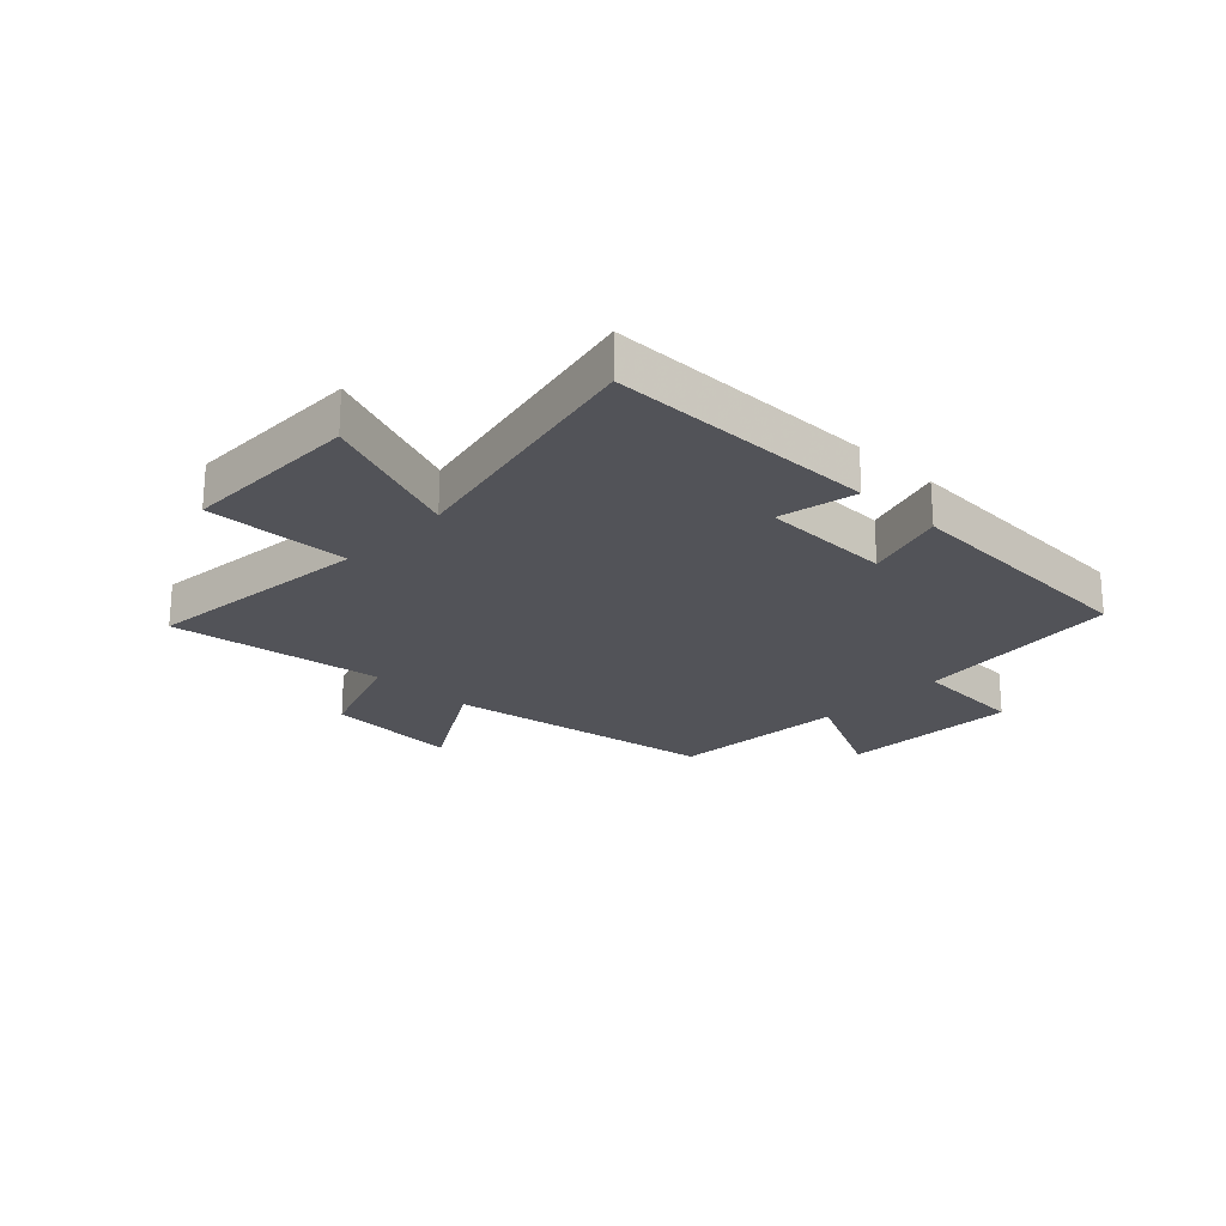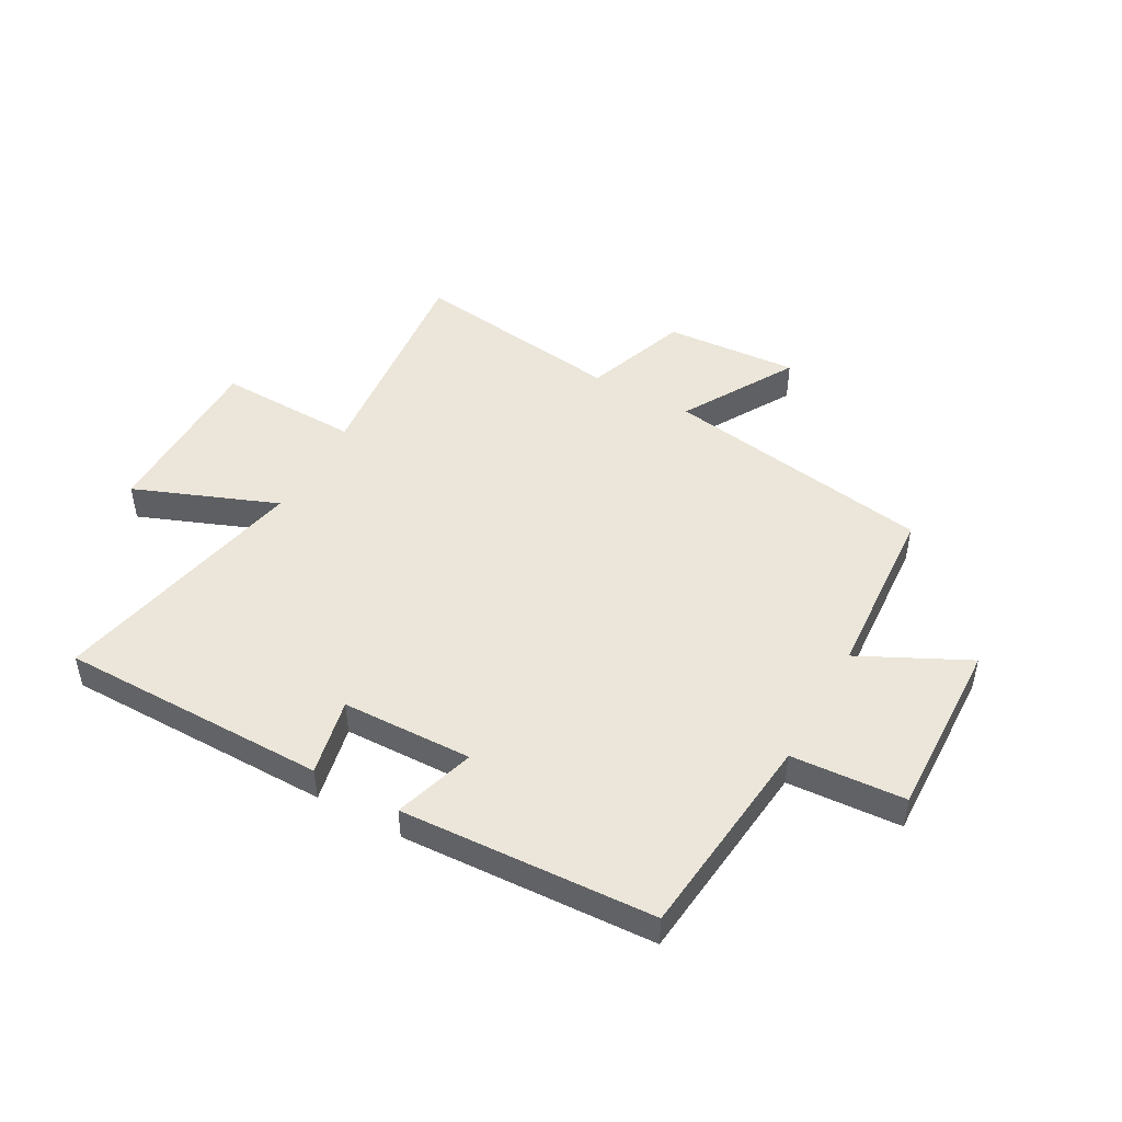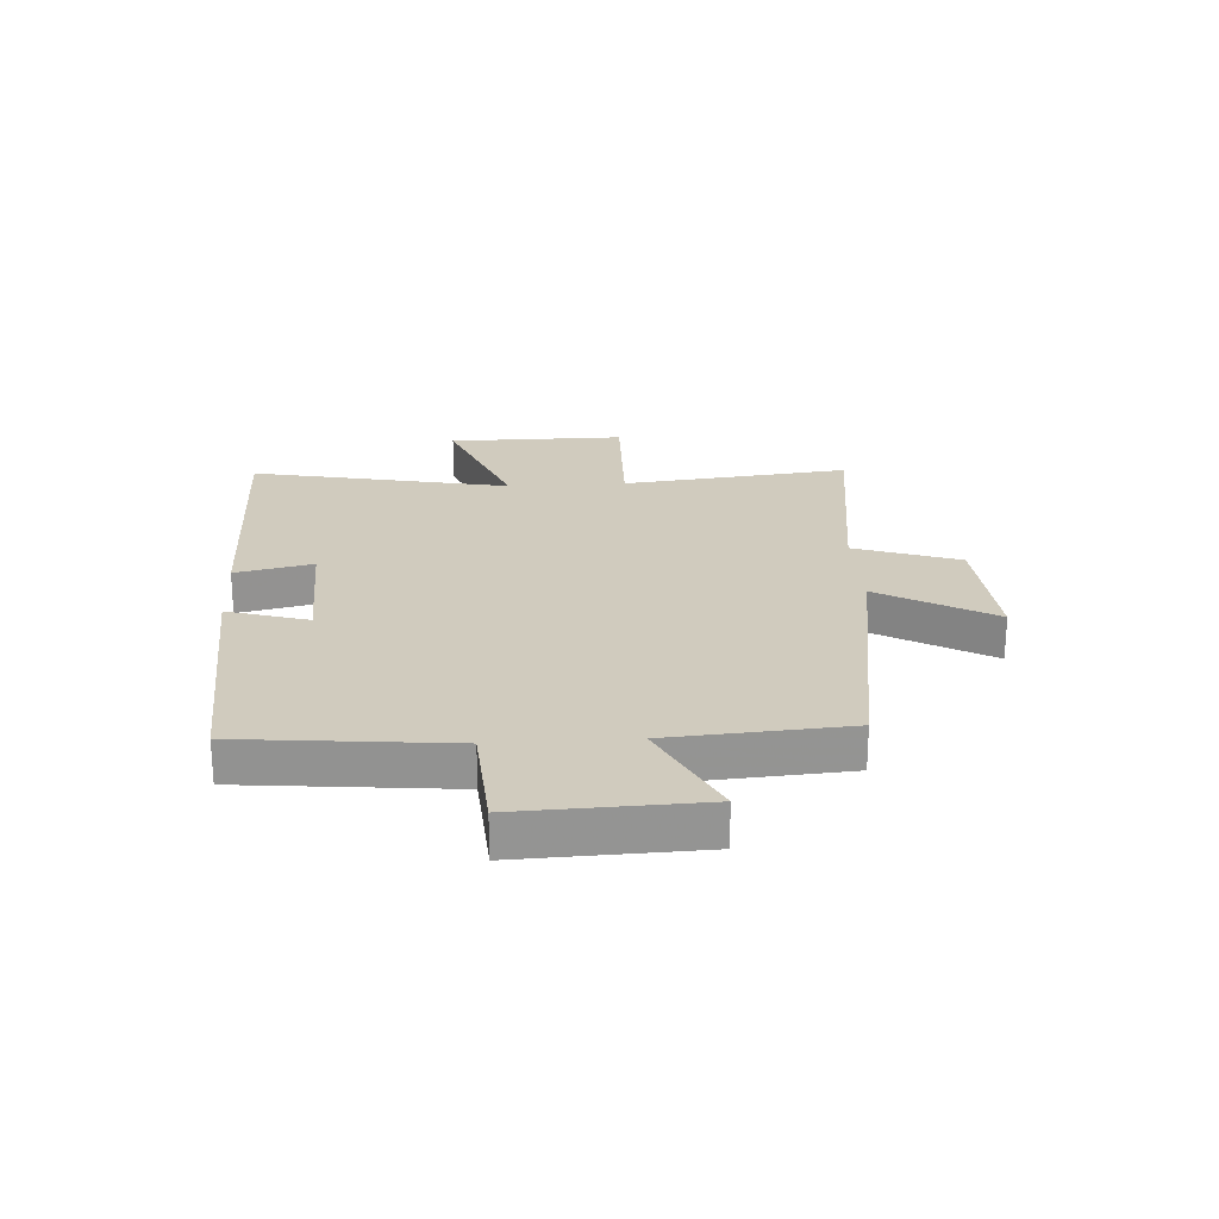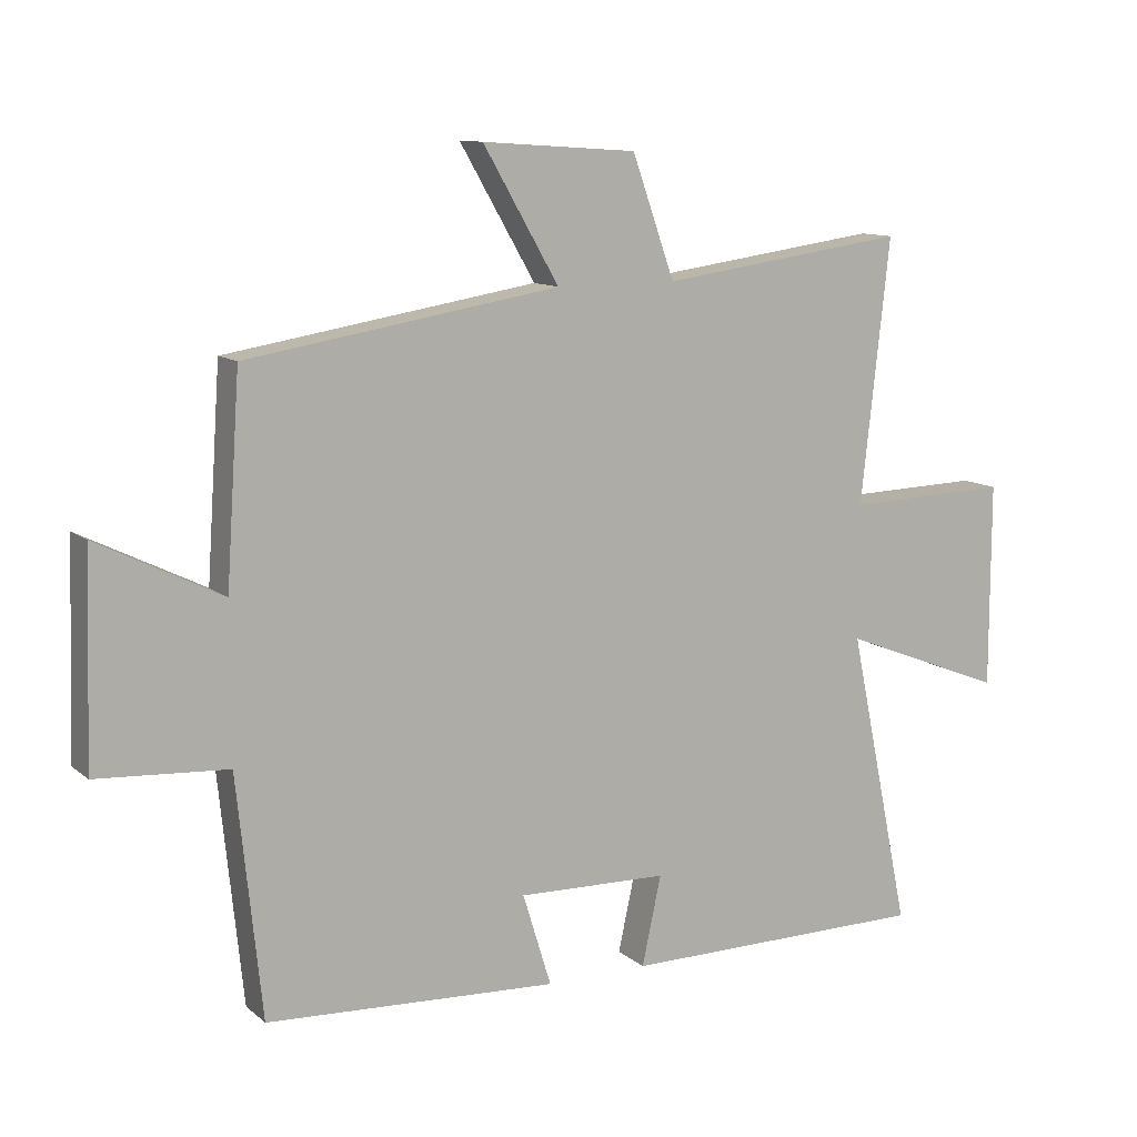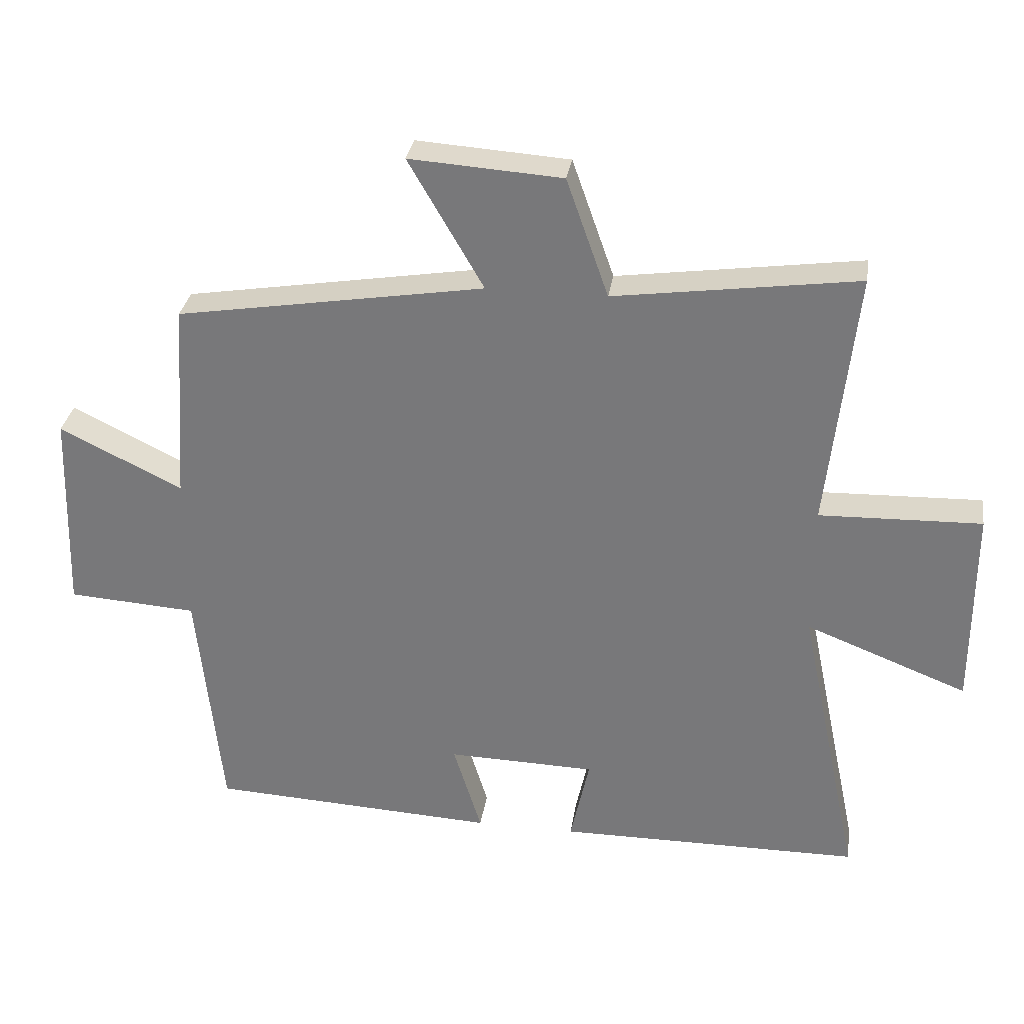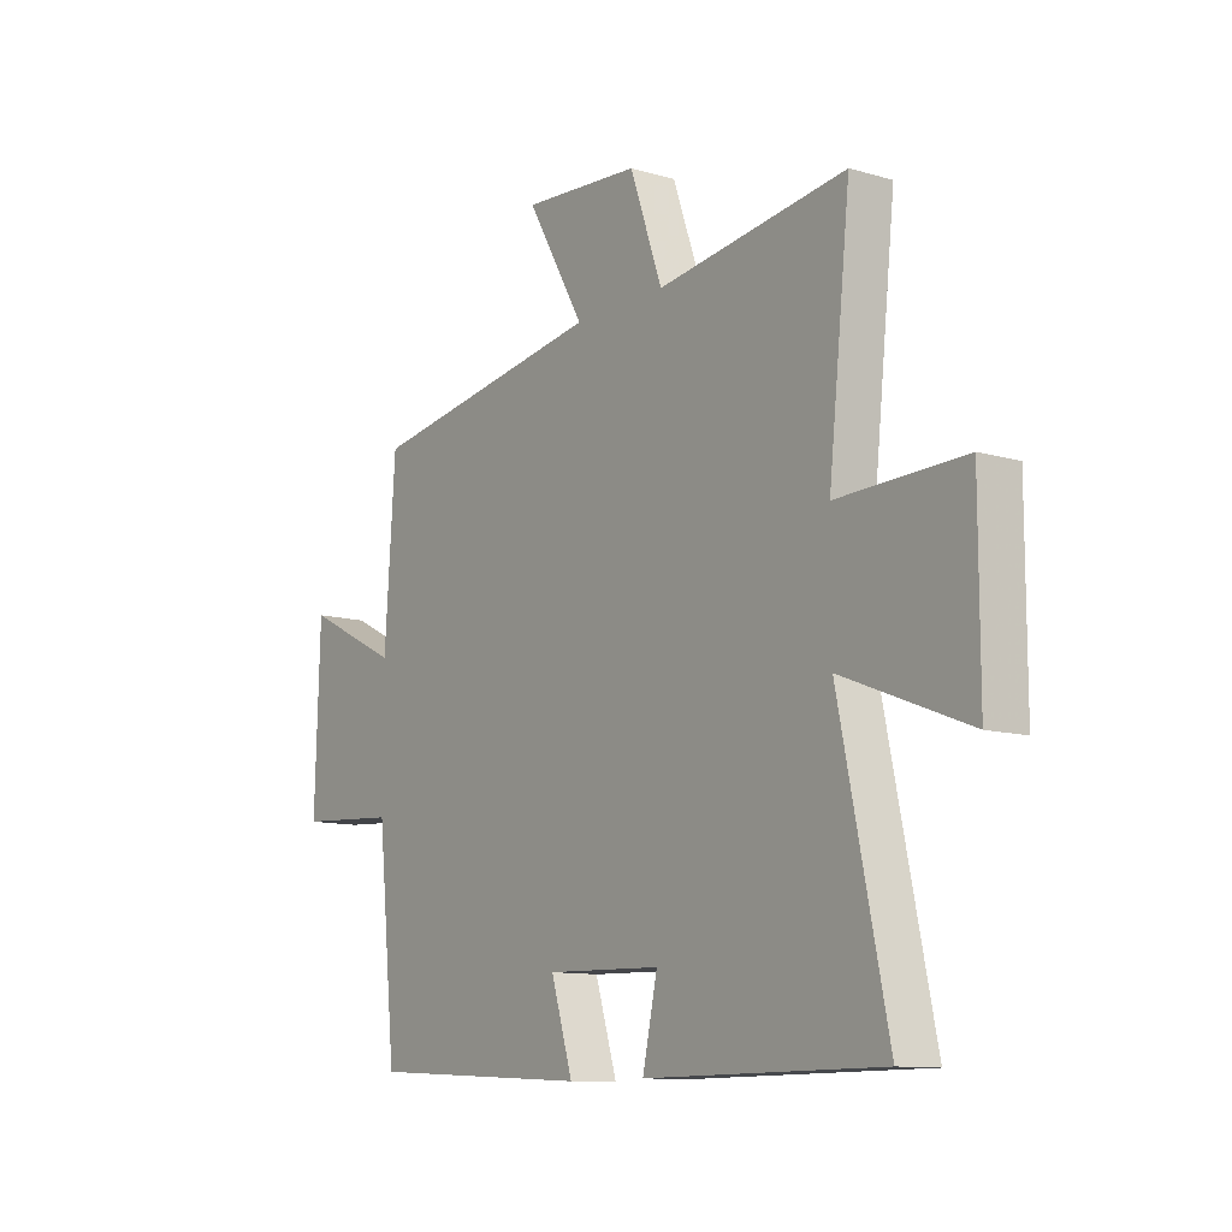
<metadata>
{"format":"obj","ext":"obj","renderer":"f3d","projection":"perspective","resolution":1024,"background":"white","views":[{"elev":-22.7,"azim":136.3,"up":"+Y"},{"elev":47.6,"azim":-150.9,"up":"+Y"},{"elev":23.4,"azim":-93.7,"up":"+Y"},{"elev":11.2,"azim":-28.7,"up":"+Z"},{"elev":31.1,"azim":8.5,"up":"+Z"},{"elev":-11.1,"azim":54.2,"up":"+Z"}]}
</metadata>
<code>
v -0.463 0.07 -0.477
v -0.5 0.07 -0.116
v -0.697 0.07 -0.103
v -0.687 0.07 0.209
v -0.5 0.07 0.116
v -0.479 0.07 0.424
v -0.01 0.07 0.5
v -0.124 0.07 0.697
v 0.108 0.07 0.681
v 0.172 0.07 0.5
v 0.543 0.07 0.551
v 0.5 0.07 0.156
v 0.747 0.07 0.163
v 0.747 0.07 -0.145
v 0.5 0.07 -0.048
v 0.594 0.07 -0.498
v 0.13 0.07 -0.5
v 0.159 0.07 -0.366
v -0.067 0.07 -0.36
v -0.024 0.07 -0.5
v -0.463 0 -0.477
v -0.5 0 -0.116
v -0.697 0 -0.103
v -0.687 0 0.209
v -0.5 0 0.116
v -0.479 0 0.424
v -0.01 0 0.5
v -0.124 0 0.697
v 0.108 0 0.681
v 0.172 0 0.5
v 0.543 0 0.551
v 0.5 0 0.156
v 0.747 0 0.163
v 0.747 0 -0.145
v 0.5 0 -0.048
v 0.594 0 -0.498
v 0.13 0 -0.5
v 0.159 0 -0.366
v -0.067 0 -0.36
v -0.024 0 -0.5
f 19 20 1 2
f 18 19 2
f 15 16 17 18
f 15 18 2
f 12 13 14 15
f 12 15 2 3
f 10 11 12 3
f 7 8 9 10
f 5 6 7 10
f 5 10 3
f 3 4 5
f 22 21 40 39
f 22 39 38
f 38 37 36 35
f 22 38 35
f 35 34 33 32
f 23 22 35 32
f 23 32 31 30
f 30 29 28 27
f 30 27 26 25
f 23 30 25
f 25 24 23
f 1 21 22 2
f 2 22 23 3
f 3 23 24 4
f 4 24 25 5
f 5 25 26 6
f 6 26 27 7
f 7 27 28 8
f 8 28 29 9
f 9 29 30 10
f 10 30 31 11
f 11 31 32 12
f 12 32 33 13
f 13 33 34 14
f 14 34 35 15
f 15 35 36 16
f 16 36 37 17
f 17 37 38 18
f 18 38 39 19
f 19 39 40 20
f 20 40 21 1

</code>
